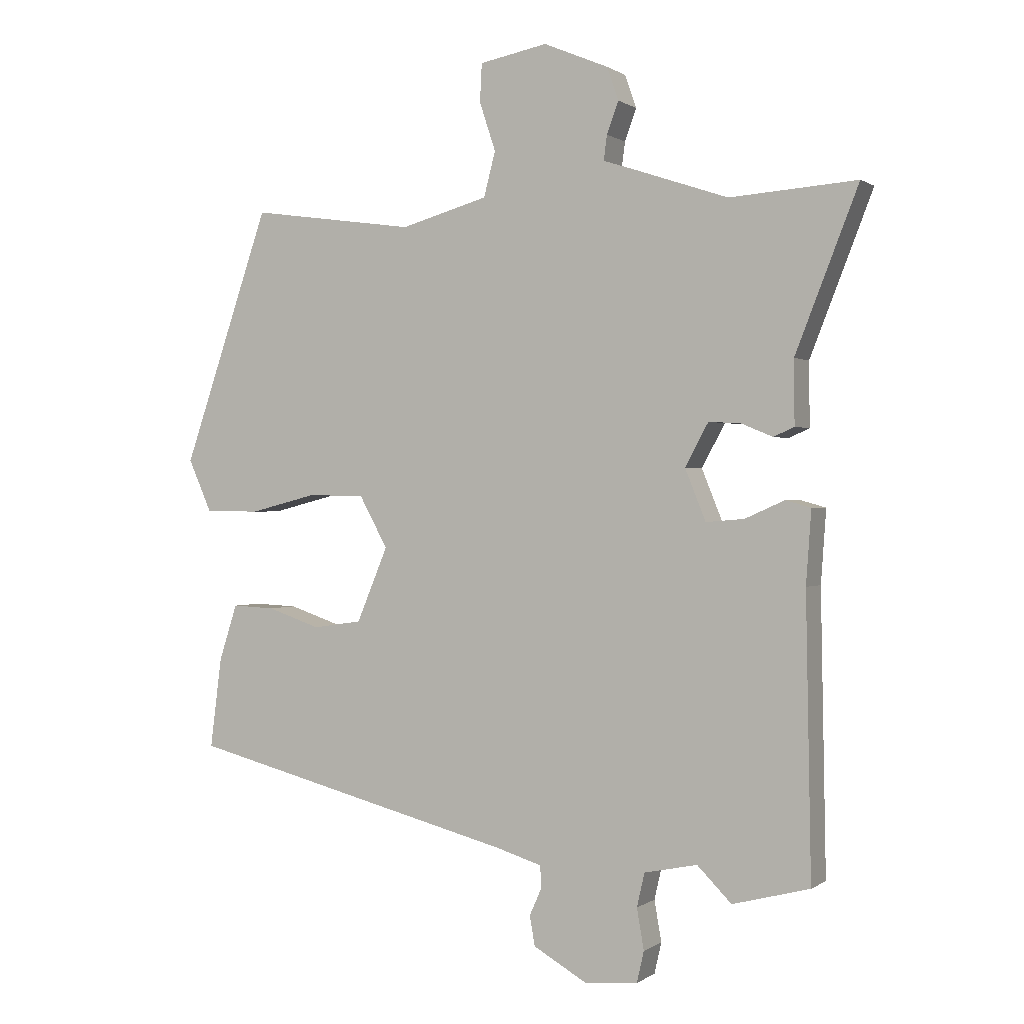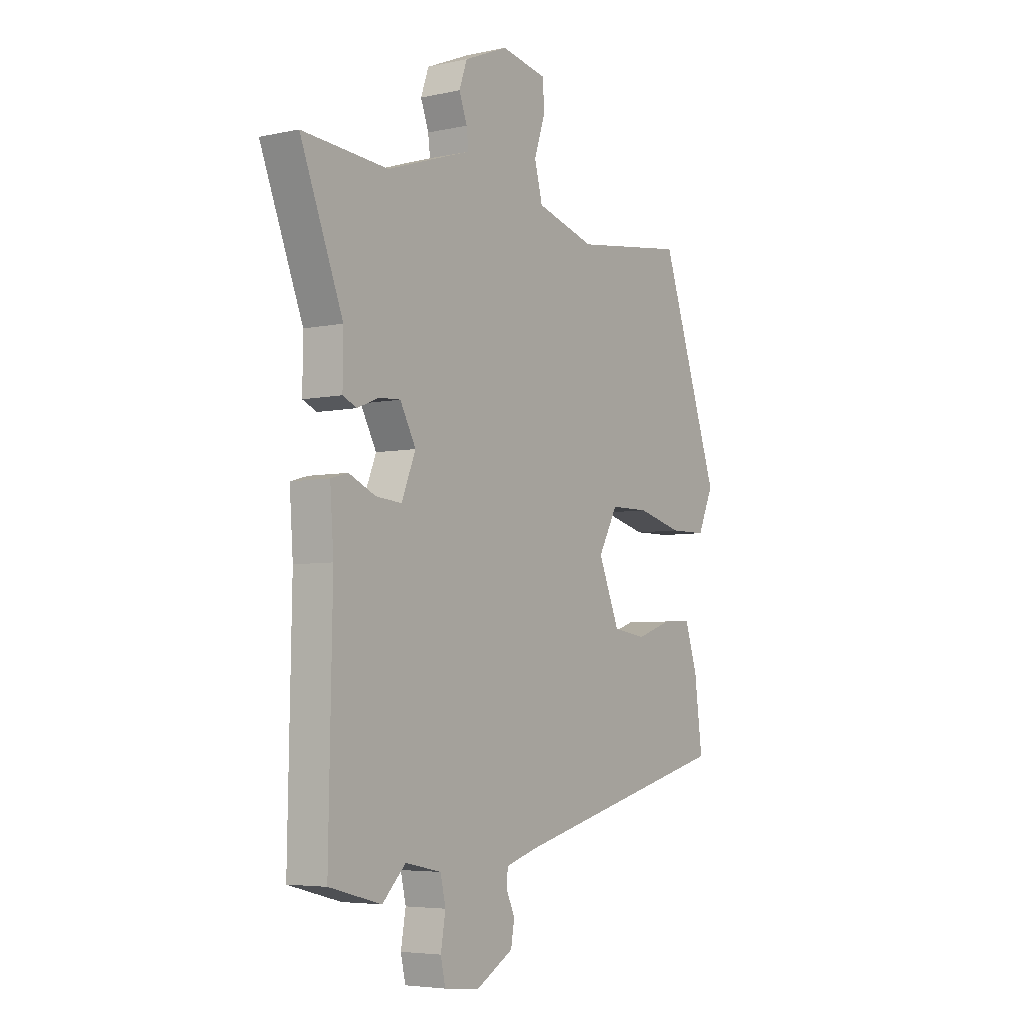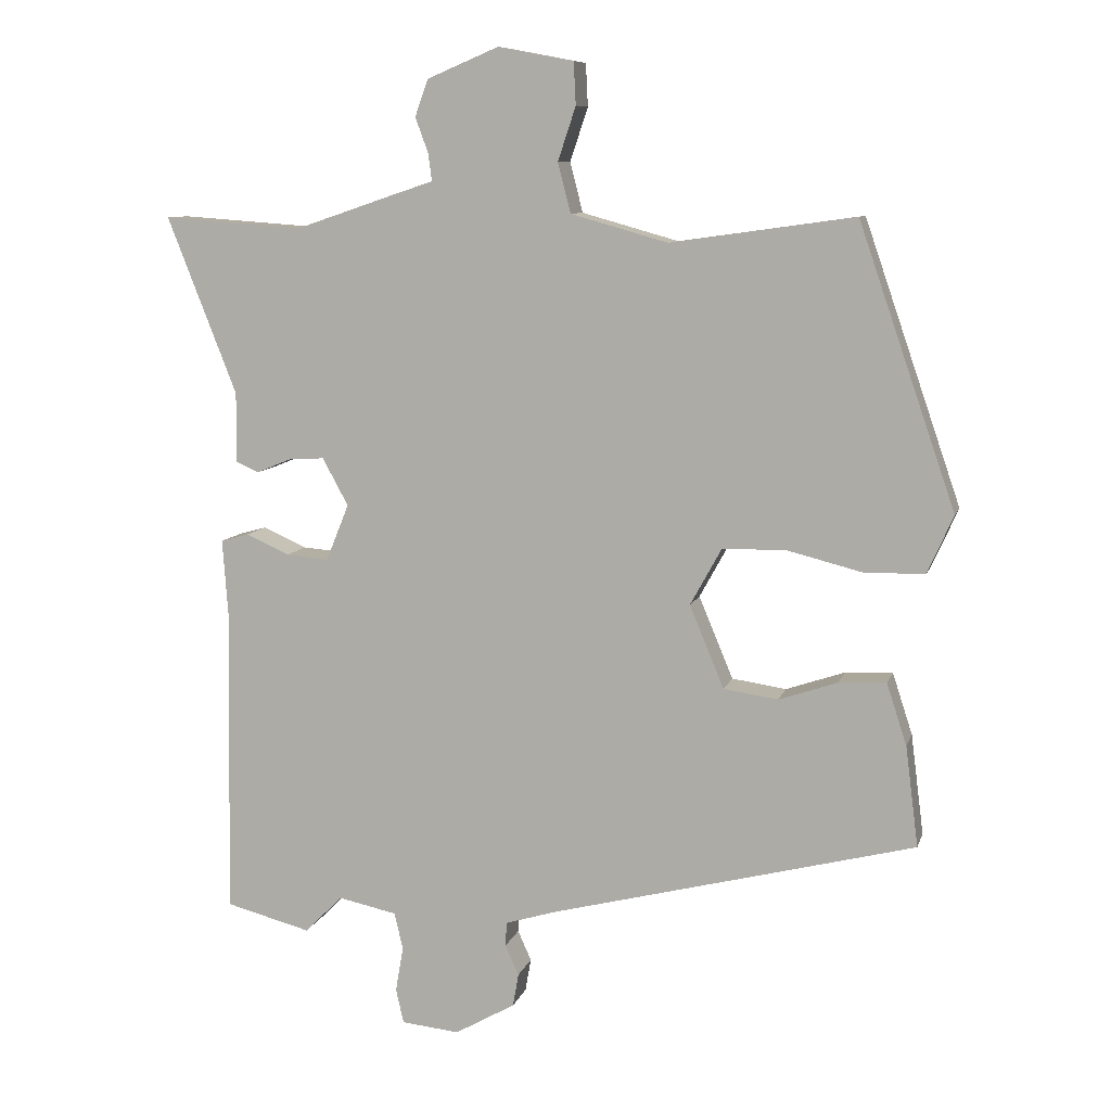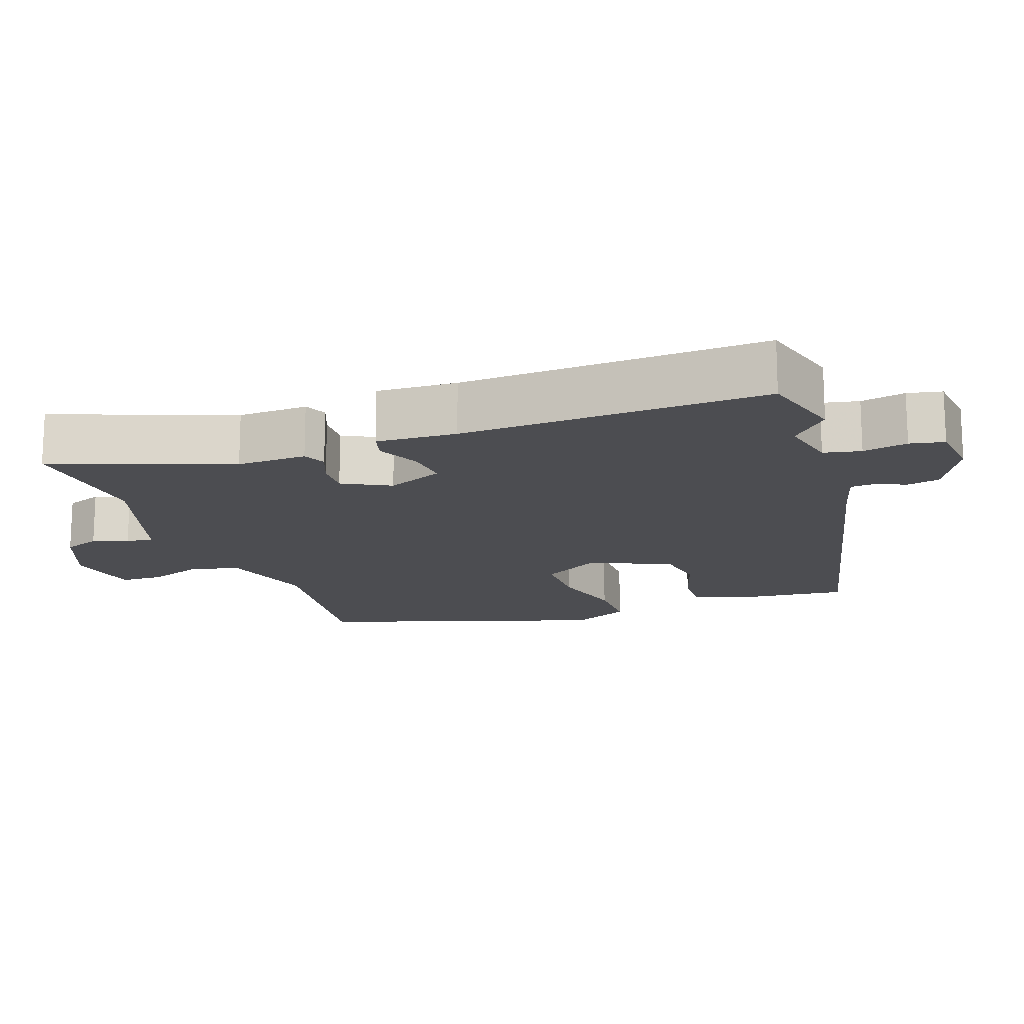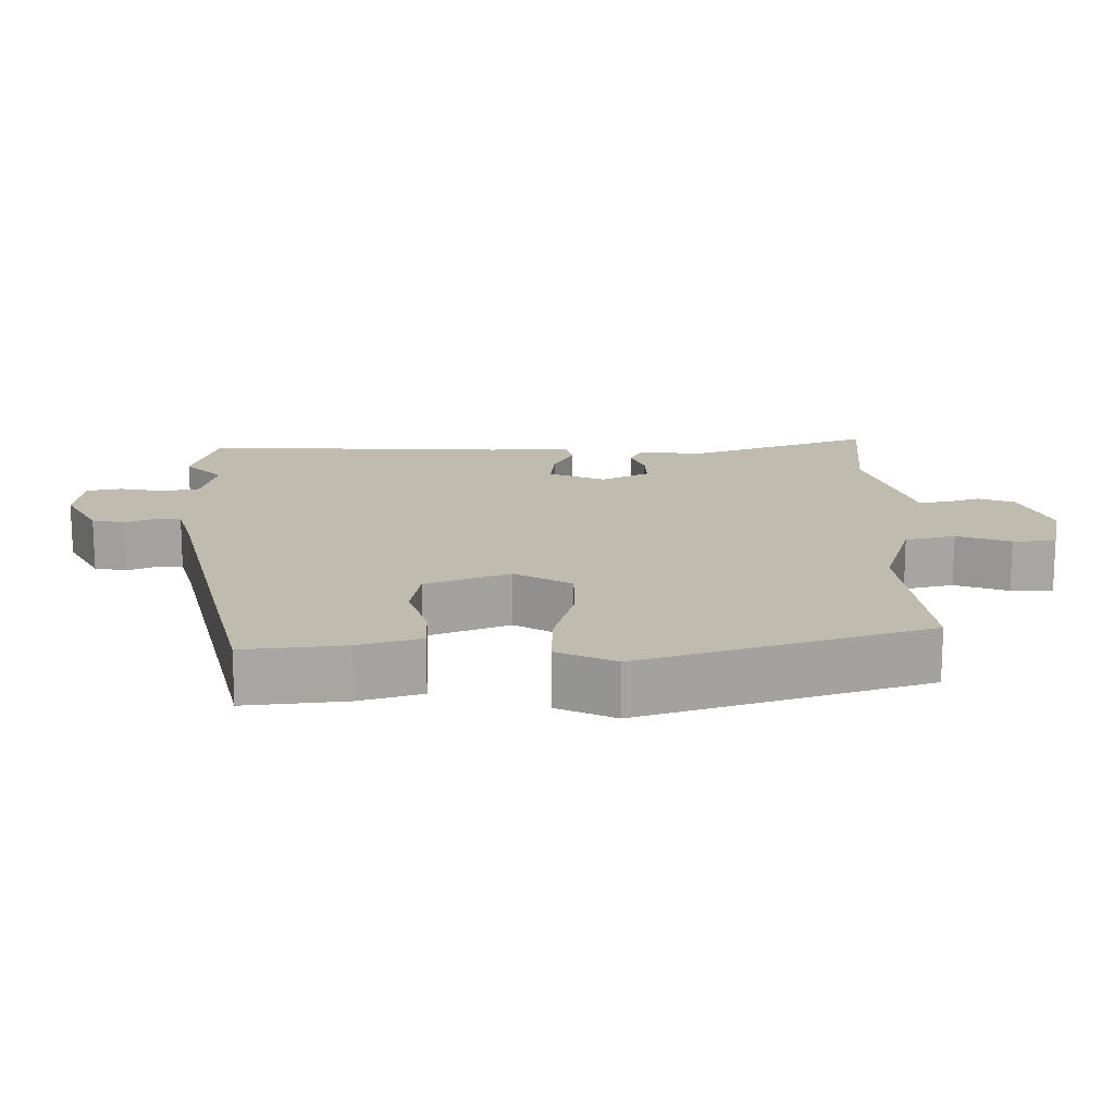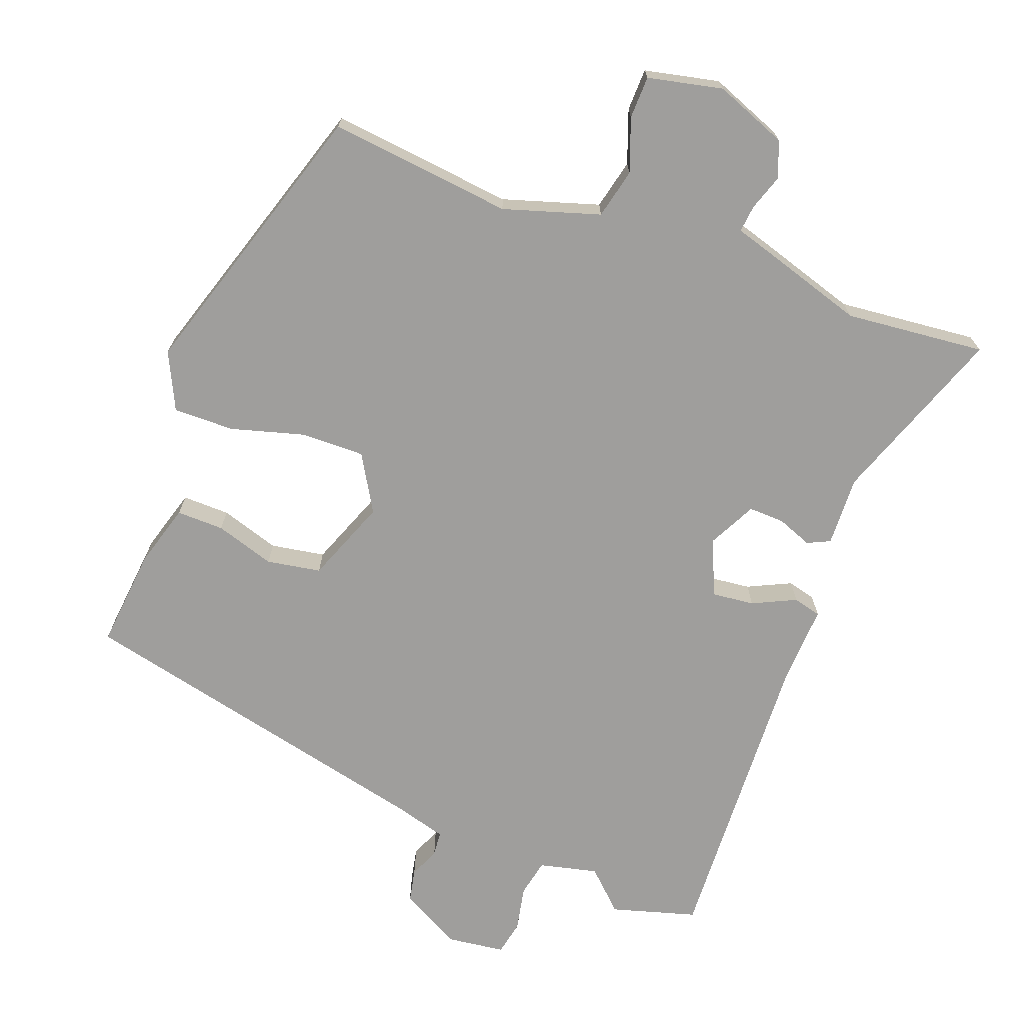
<metadata>
{"format":"obj","ext":"obj","renderer":"f3d","projection":"perspective","resolution":1024,"background":"white","views":[{"elev":0.4,"azim":25.2,"up":"+Z"},{"elev":-5.1,"azim":124.1,"up":"+Z"},{"elev":9.1,"azim":-165.8,"up":"+Z"},{"elev":-16.2,"azim":110.7,"up":"+Y"},{"elev":16.2,"azim":-89.3,"up":"+Y"},{"elev":-70.9,"azim":-19.0,"up":"+Y"}]}
</metadata>
<code>
v -0.476 0.07 -0.337
v -0.458 0.07 -0.197
v -0.43 0.07 -0.111
v -0.364 0.07 -0.114
v -0.282 0.07 -0.142
v -0.206 0.07 -0.131
v -0.158 0.07 -0.016
v -0.202 0.07 0.064
v -0.291 0.07 0.065
v -0.394 0.07 0.039
v -0.479 0.07 0.04
v -0.515 0.07 0.121
v -0.38 0.07 0.513
v -0.124 0.07 0.477
v 0.011 0.07 0.515
v 0.029 0.07 0.584
v 0.004 0.07 0.659
v 0.007 0.07 0.718
v 0.112 0.07 0.738
v 0.212 0.07 0.696
v 0.23 0.07 0.645
v 0.212 0.07 0.596
v 0.207 0.07 0.558
v 0.259 0.07 0.541
v 0.401 0.07 0.493
v 0.597 0.07 0.507
v 0.5 0.07 0.26
v 0.501 0.07 0.162
v 0.469 0.07 0.148
v 0.421 0.07 0.168
v 0.371 0.07 0.171
v 0.335 0.07 0.105
v 0.367 0.07 0.026
v 0.426 0.07 0.031
v 0.487 0.07 0.058
v 0.526 0.07 0.047
v 0.518 0.07 -0.065
v 0.526 0.07 -0.493
v 0.407 0.07 -0.524
v 0.354 0.07 -0.471
v 0.272 0.07 -0.488
v 0.26 0.07 -0.54
v 0.271 0.07 -0.603
v 0.26 0.07 -0.651
v 0.179 0.07 -0.659
v 0.095 0.07 -0.611
v 0.087 0.07 -0.565
v 0.106 0.07 -0.523
v 0.104 0.07 -0.489
v 0.032 0.07 -0.467
v -0.476 0 -0.337
v -0.458 0 -0.197
v -0.43 0 -0.111
v -0.364 0 -0.114
v -0.282 0 -0.142
v -0.206 0 -0.131
v -0.158 0 -0.016
v -0.202 0 0.064
v -0.291 0 0.065
v -0.394 0 0.039
v -0.479 0 0.04
v -0.515 0 0.121
v -0.38 0 0.513
v -0.124 0 0.477
v 0.011 0 0.515
v 0.029 0 0.584
v 0.004 0 0.659
v 0.007 0 0.718
v 0.112 0 0.738
v 0.212 0 0.696
v 0.23 0 0.645
v 0.212 0 0.596
v 0.207 0 0.558
v 0.259 0 0.541
v 0.401 0 0.493
v 0.597 0 0.507
v 0.5 0 0.26
v 0.501 0 0.162
v 0.469 0 0.148
v 0.421 0 0.168
v 0.371 0 0.171
v 0.335 0 0.105
v 0.367 0 0.026
v 0.426 0 0.031
v 0.487 0 0.058
v 0.526 0 0.047
v 0.518 0 -0.065
v 0.526 0 -0.493
v 0.407 0 -0.524
v 0.354 0 -0.471
v 0.272 0 -0.488
v 0.26 0 -0.54
v 0.271 0 -0.603
v 0.26 0 -0.651
v 0.179 0 -0.659
v 0.095 0 -0.611
v 0.087 0 -0.565
v 0.106 0 -0.523
v 0.104 0 -0.489
v 0.032 0 -0.467
f 46 47 48
f 45 46 48
f 44 45 48
f 43 44 48
f 42 43 48
f 41 42 48 49
f 40 41 49 50
f 37 38 39 40
f 37 40 50
f 36 37 50
f 35 36 50
f 34 35 50
f 27 28 29 30
f 27 30 31
f 26 27 31
f 25 26 31
f 25 31 32
f 24 25 32
f 23 24 32
f 20 21 22
f 19 20 22
f 18 19 22
f 17 18 22
f 16 17 22
f 15 16 22 23
f 14 15 23 32
f 12 13 14
f 11 12 14
f 10 11 14
f 9 10 14
f 8 9 14 32
f 3 4 5
f 2 3 5
f 1 2 5
f 50 1 5
f 50 5 6
f 33 34 50 6
f 7 8 32 33
f 6 7 33
f 98 97 96
f 98 96 95
f 98 95 94
f 98 94 93
f 98 93 92
f 99 98 92 91
f 100 99 91 90
f 90 89 88 87
f 100 90 87
f 100 87 86
f 100 86 85
f 100 85 84
f 80 79 78 77
f 81 80 77
f 81 77 76
f 81 76 75
f 82 81 75
f 82 75 74
f 82 74 73
f 72 71 70
f 72 70 69
f 72 69 68
f 72 68 67
f 72 67 66
f 73 72 66 65
f 82 73 65 64
f 64 63 62
f 64 62 61
f 64 61 60
f 64 60 59
f 82 64 59 58
f 55 54 53
f 55 53 52
f 55 52 51
f 55 51 100
f 56 55 100
f 56 100 84 83
f 83 82 58 57
f 83 57 56
f 1 51 52 2
f 2 52 53 3
f 3 53 54 4
f 4 54 55 5
f 5 55 56 6
f 6 56 57 7
f 7 57 58 8
f 8 58 59 9
f 9 59 60 10
f 10 60 61 11
f 11 61 62 12
f 12 62 63 13
f 13 63 64 14
f 14 64 65 15
f 15 65 66 16
f 16 66 67 17
f 17 67 68 18
f 18 68 69 19
f 19 69 70 20
f 20 70 71 21
f 21 71 72 22
f 22 72 73 23
f 23 73 74 24
f 24 74 75 25
f 25 75 76 26
f 26 76 77 27
f 27 77 78 28
f 28 78 79 29
f 29 79 80 30
f 30 80 81 31
f 31 81 82 32
f 32 82 83 33
f 33 83 84 34
f 34 84 85 35
f 35 85 86 36
f 36 86 87 37
f 37 87 88 38
f 38 88 89 39
f 39 89 90 40
f 40 90 91 41
f 41 91 92 42
f 42 92 93 43
f 43 93 94 44
f 44 94 95 45
f 45 95 96 46
f 46 96 97 47
f 47 97 98 48
f 48 98 99 49
f 49 99 100 50
f 50 100 51 1

</code>
